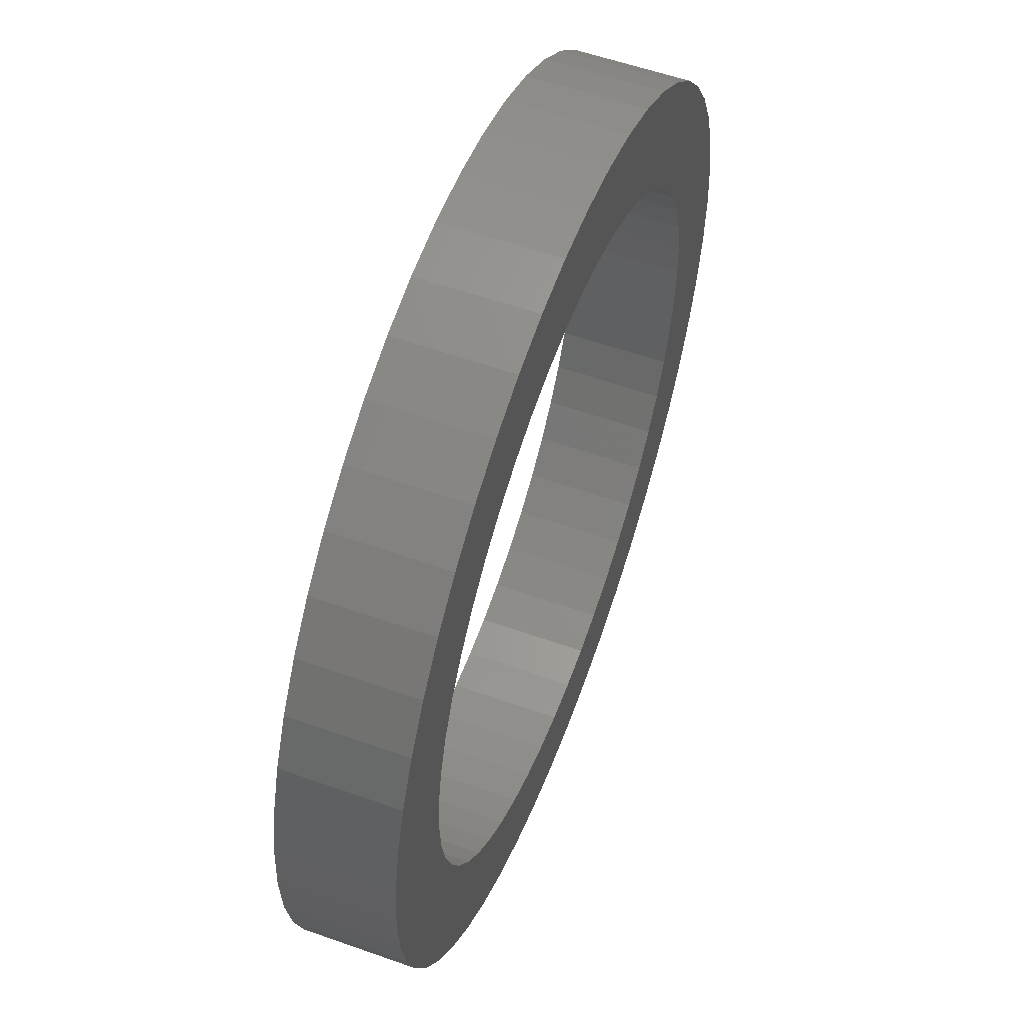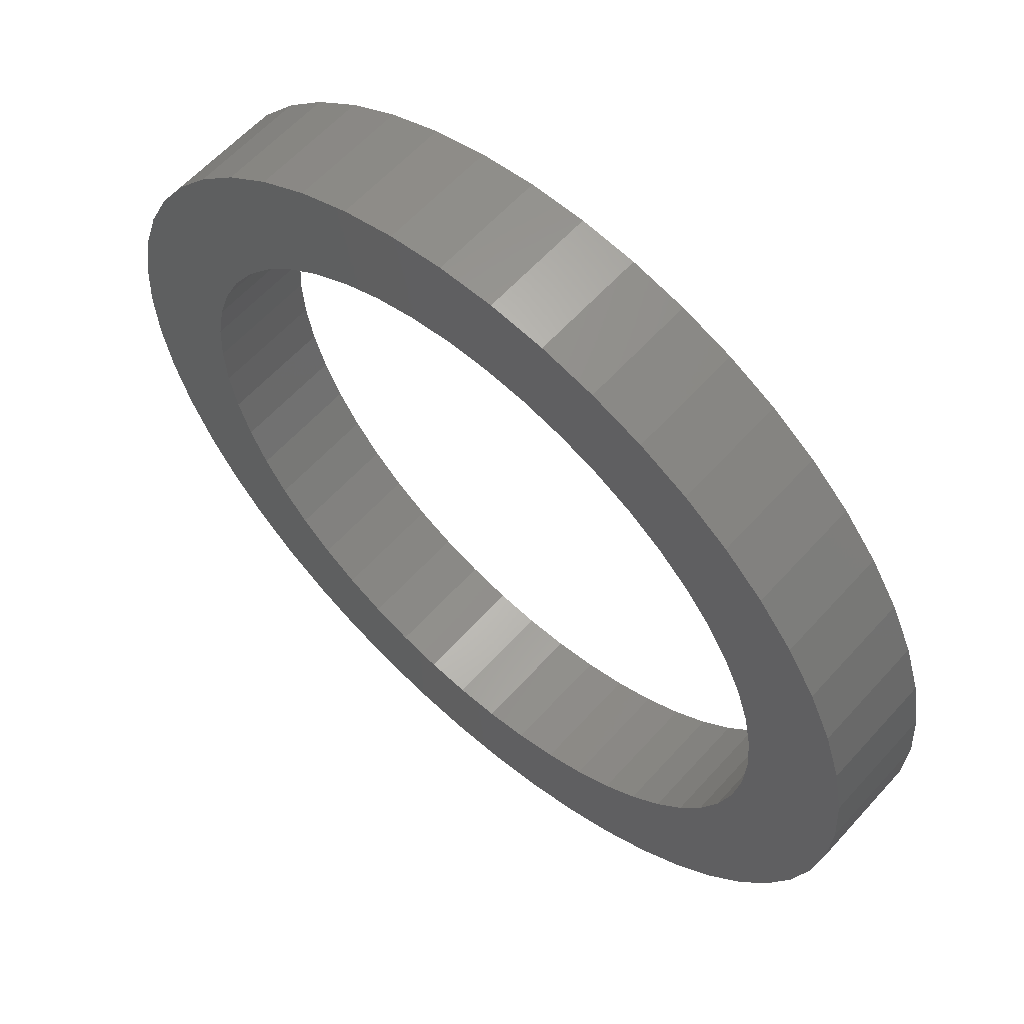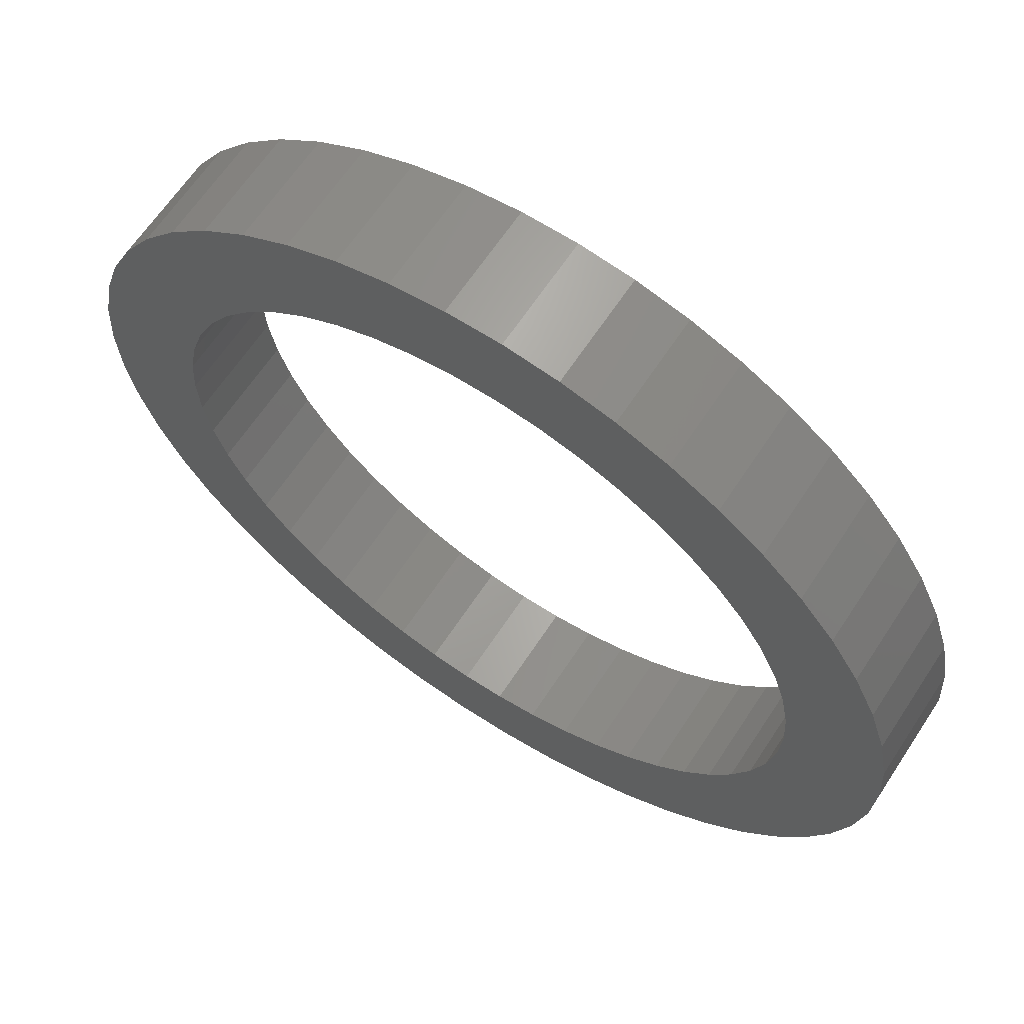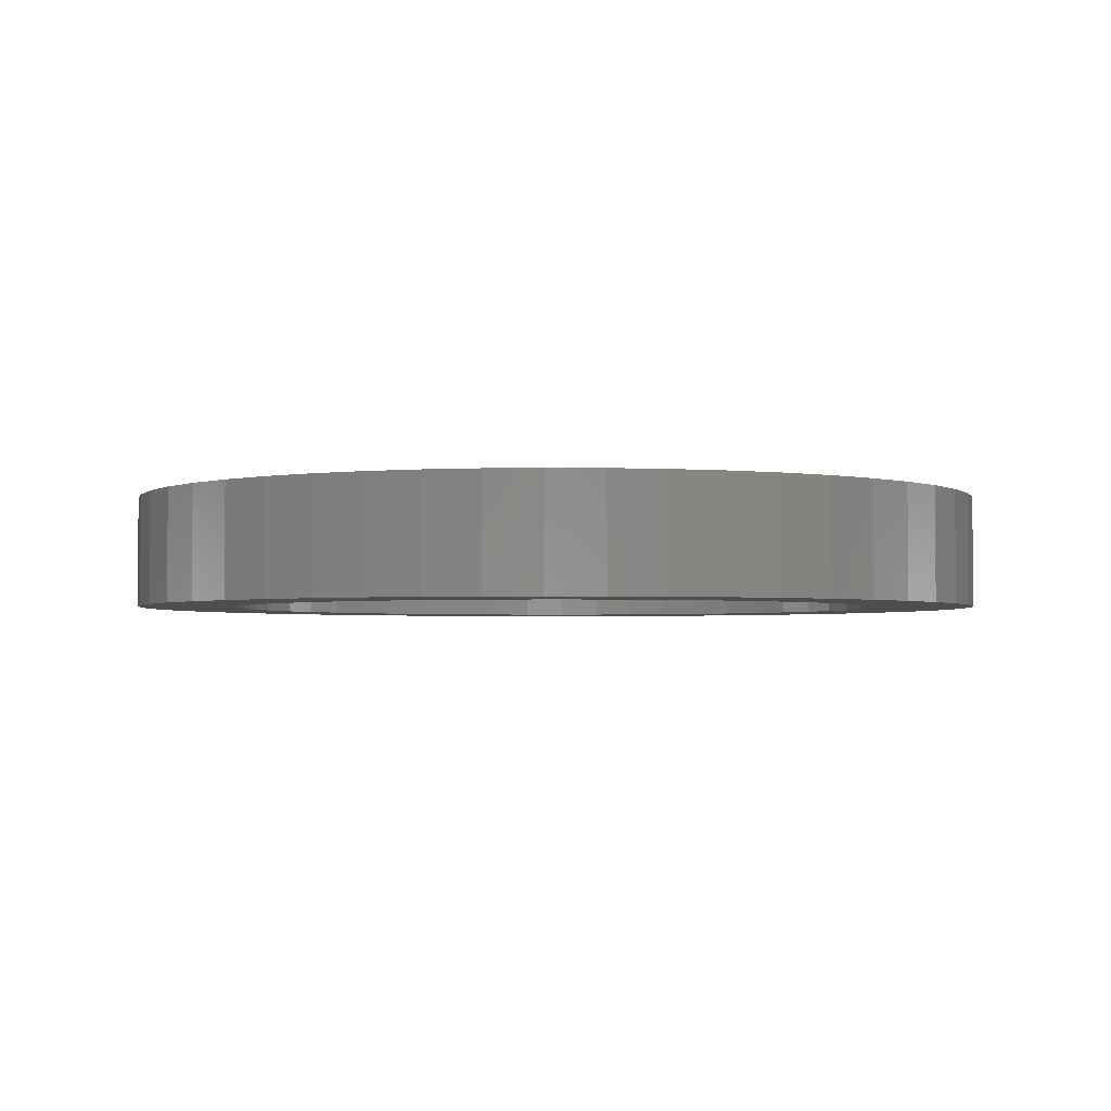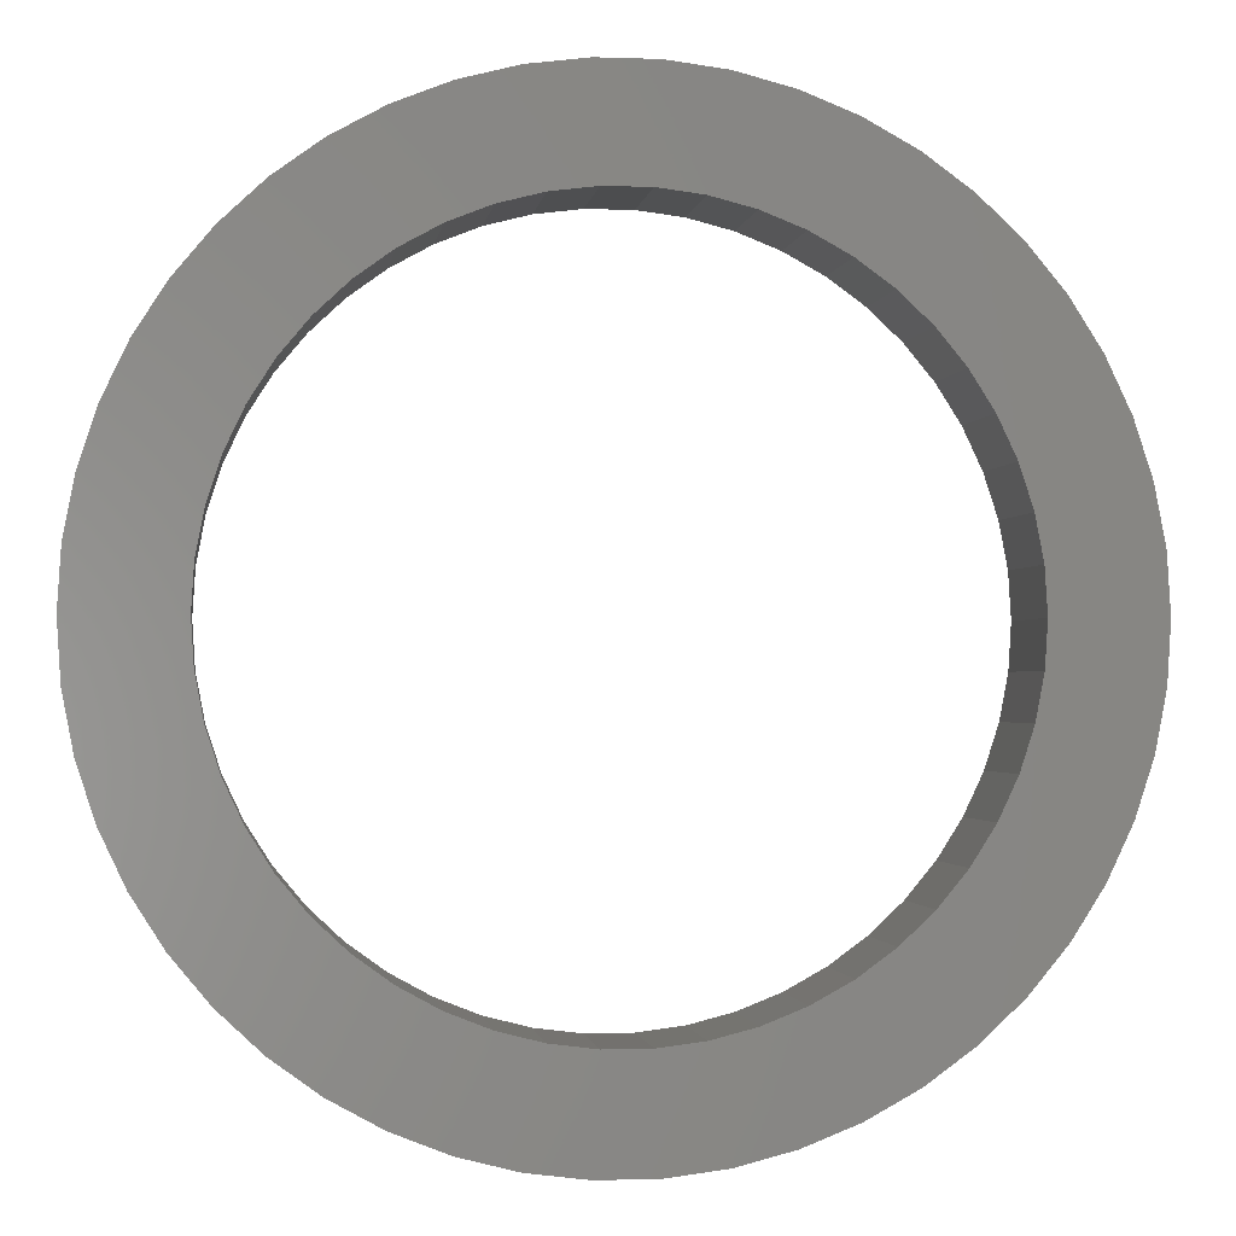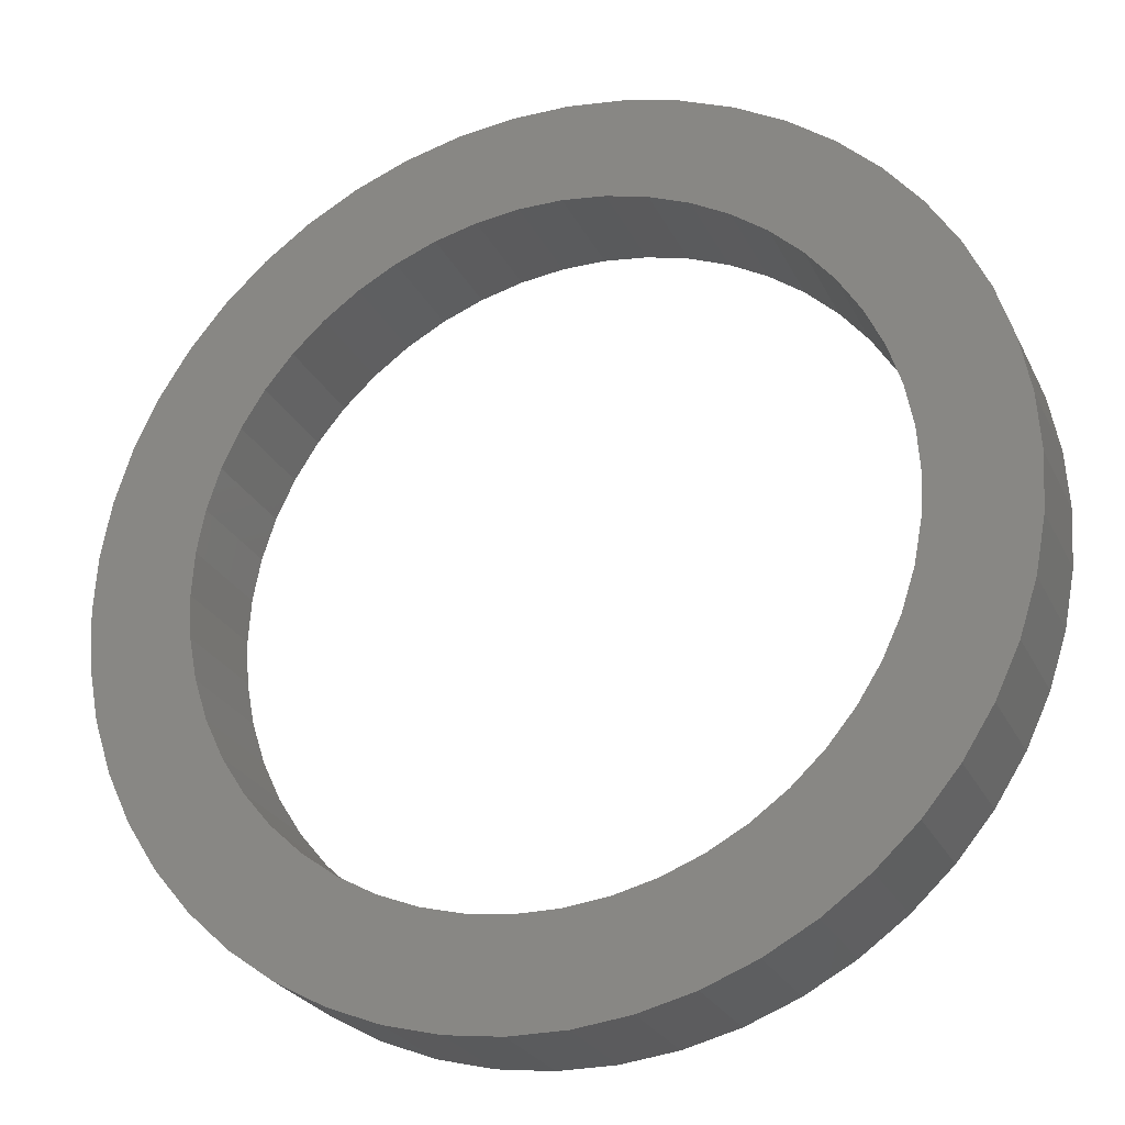
<metadata>
{"format":"stl","ext":"stl","renderer":"f3d","projection":"perspective","resolution":1024,"background":"white","views":[{"elev":56.4,"azim":-69.6,"up":"+Y"},{"elev":60.2,"azim":-138.3,"up":"+Y"},{"elev":64.4,"azim":33.3,"up":"+Y"},{"elev":-2.7,"azim":-124.7,"up":"+Z"},{"elev":-1.5,"azim":172.5,"up":"+Y"},{"elev":-25.4,"azim":21.1,"up":"+Y"}]}
</metadata>
<code>
# stl→obj: 200 verts, 400 faces
v 39 0 10
v 38.69 4.888 0
v 38.69 4.888 10
v 39 0 0
v -39 0 0
v -38.69 4.888 10
v -38.69 4.888 0
v -39 0 10
v 2.449 38.92 0
v -2.449 38.92 10
v 2.449 38.92 10
v -2.449 38.92 0
v -2.449 -38.92 0
v 2.449 -38.92 10
v -2.449 -38.92 10
v 2.449 -38.92 0
v 28.43 26.7 0
v 24.86 30.05 10
v 28.43 26.7 10
v 24.86 30.05 0
v -24.86 30.05 0
v -28.43 26.7 10
v -24.86 30.05 10
v -28.43 26.7 0
v -12.05 37.09 0
v -16.61 35.29 10
v -12.05 37.09 10
v -16.61 35.29 0
v 36.26 14.36 10
v 34.18 18.79 0
v 34.18 18.79 10
v 36.26 14.36 0
v 31.55 22.92 0
v 31.55 22.92 10
v 16.61 35.29 0
v 12.05 37.09 10
v 16.61 35.29 10
v 12.05 37.09 0
v 20.9 32.93 0
v 20.9 32.93 10
v -36.26 14.36 0
v -34.18 18.79 10
v -34.18 18.79 0
v -36.26 14.36 10
v -31.55 22.92 0
v -31.55 22.92 10
v -37.77 9.699 0
v -37.77 9.699 10
v -7.308 38.31 0
v -7.308 38.31 10
v 7.308 -38.31 10
v 7.308 -38.31 0
v 37.77 9.699 10
v 37.77 9.699 0
v 7.308 38.31 10
v 7.308 38.31 0
v 30 0 10
v 29.76 3.76 10
v 38.69 -4.888 10
v 29.06 7.461 10
v 29.76 -3.76 10
v 27.89 11.04 10
v 37.77 -9.699 10
v 26.29 14.45 10
v 29.06 -7.461 10
v 36.26 -14.36 10
v 24.27 17.63 10
v 21.87 20.54 10
v 19.12 23.12 10
v 16.07 25.33 10
v 12.77 27.14 10
v 9.271 28.53 10
v 5.621 29.47 10
v 1.884 29.94 10
v -1.884 29.94 10
v -5.621 29.47 10
v -9.271 28.53 10
v -12.77 27.14 10
v -16.07 25.33 10
v -20.9 32.93 10
v -19.12 23.12 10
v -21.87 20.54 10
v -24.27 17.63 10
v -26.29 14.45 10
v -27.89 11.04 10
v -29.06 7.461 10
v 27.89 -11.04 10
v 34.18 -18.79 10
v 26.29 -14.45 10
v 31.55 -22.92 10
v 24.27 -17.63 10
v 28.43 -26.7 10
v 21.87 -20.54 10
v 24.86 -30.05 10
v 19.12 -23.12 10
v 20.9 -32.93 10
v 16.07 -25.33 10
v 16.61 -35.29 10
v 12.77 -27.14 10
v 12.05 -37.09 10
v 9.271 -28.53 10
v 5.621 -29.47 10
v 1.884 -29.94 10
v -1.884 -29.94 10
v -5.621 -29.47 10
v -7.308 -38.31 10
v -9.271 -28.53 10
v -12.05 -37.09 10
v -12.77 -27.14 10
v -16.61 -35.29 10
v -16.07 -25.33 10
v -20.9 -32.93 10
v -19.12 -23.12 10
v -24.86 -30.05 10
v -21.87 -20.54 10
v -28.43 -26.7 10
v -24.27 -17.63 10
v -31.55 -22.92 10
v -26.29 -14.45 10
v -34.18 -18.79 10
v -27.89 -11.04 10
v -36.26 -14.36 10
v -29.06 -7.461 10
v -37.77 -9.699 10
v -29.76 -3.76 10
v -38.69 -4.888 10
v -30 0 10
v -29.76 3.76 10
v -20.9 32.93 0
v 38.69 -4.888 0
v 31.55 -22.92 0
v 28.43 -26.7 0
v 37.77 -9.699 0
v 36.26 -14.36 0
v -34.18 -18.79 0
v -36.26 -14.36 0
v 30 0 0
v 29.76 -3.76 0
v 29.06 -7.461 0
v 29.76 3.76 0
v 27.89 -11.04 0
v 34.18 -18.79 0
v 26.29 -14.45 0
v 29.06 7.461 0
v 24.27 -17.63 0
v 21.87 -20.54 0
v 24.86 -30.05 0
v 19.12 -23.12 0
v 20.9 -32.93 0
v 16.07 -25.33 0
v 16.61 -35.29 0
v 12.77 -27.14 0
v 12.05 -37.09 0
v 9.271 -28.53 0
v 5.621 -29.47 0
v 1.884 -29.94 0
v -1.884 -29.94 0
v -5.621 -29.47 0
v -7.308 -38.31 0
v -9.271 -28.53 0
v -12.05 -37.09 0
v -12.77 -27.14 0
v -16.61 -35.29 0
v -16.07 -25.33 0
v -20.9 -32.93 0
v -19.12 -23.12 0
v -24.86 -30.05 0
v -21.87 -20.54 0
v -28.43 -26.7 0
v -24.27 -17.63 0
v -31.55 -22.92 0
v -26.29 -14.45 0
v -27.89 -11.04 0
v -29.06 -7.461 0
v 27.89 11.04 0
v 26.29 14.45 0
v 24.27 17.63 0
v 21.87 20.54 0
v 19.12 23.12 0
v 16.07 25.33 0
v 12.77 27.14 0
v 9.271 28.53 0
v 5.621 29.47 0
v 1.884 29.94 0
v -1.884 29.94 0
v -5.621 29.47 0
v -9.271 28.53 0
v -12.77 27.14 0
v -16.07 25.33 0
v -19.12 23.12 0
v -21.87 20.54 0
v -24.27 17.63 0
v -26.29 14.45 0
v -27.89 11.04 0
v -29.06 7.461 0
v -29.76 3.76 0
v -30 0 0
v -37.77 -9.699 0
v -29.76 -3.76 0
v -38.69 -4.888 0
f 1 2 3
f 2 1 4
f 5 6 7
f 6 5 8
f 9 10 11
f 10 9 12
f 13 14 15
f 14 13 16
f 17 18 19
f 18 17 20
f 21 22 23
f 22 21 24
f 25 26 27
f 26 25 28
f 29 30 31
f 30 29 32
f 31 33 34
f 33 31 30
f 35 36 37
f 36 35 38
f 39 37 40
f 37 39 35
f 41 42 43
f 42 41 44
f 45 22 24
f 22 45 46
f 47 44 41
f 44 47 48
f 49 27 50
f 27 49 25
f 16 51 14
f 51 16 52
f 53 32 29
f 32 53 54
f 3 54 53
f 54 3 2
f 34 17 19
f 17 34 33
f 38 55 36
f 55 38 56
f 56 11 55
f 11 56 9
f 20 40 18
f 40 20 39
f 43 46 45
f 46 43 42
f 7 48 47
f 48 7 6
f 57 1 3
f 58 3 53
f 1 57 59
f 60 53 29
f 61 59 57
f 62 29 31
f 59 61 63
f 64 31 34
f 65 63 61
f 63 65 66
f 3 58 57
f 53 60 58
f 67 34 19
f 29 62 60
f 31 64 62
f 68 19 18
f 34 67 64
f 19 68 67
f 69 18 40
f 18 69 68
f 70 40 37
f 40 70 69
f 37 71 70
f 36 71 37
f 36 72 71
f 55 72 36
f 55 73 72
f 11 73 55
f 11 74 73
f 11 75 74
f 10 75 11
f 10 76 75
f 50 76 10
f 50 77 76
f 27 77 50
f 27 78 77
f 26 78 27
f 78 26 79
f 80 79 26
f 79 80 81
f 23 81 80
f 81 23 82
f 22 82 23
f 82 22 83
f 46 83 22
f 83 46 84
f 42 84 46
f 84 42 85
f 44 85 42
f 85 44 86
f 87 66 65
f 66 87 88
f 89 88 87
f 88 89 90
f 91 90 89
f 90 91 92
f 93 92 91
f 92 93 94
f 95 94 93
f 94 95 96
f 97 96 95
f 96 97 98
f 99 98 97
f 99 100 98
f 101 100 99
f 101 51 100
f 102 51 101
f 102 14 51
f 103 14 102
f 104 14 103
f 104 15 14
f 105 15 104
f 105 106 15
f 107 106 105
f 107 108 106
f 109 108 107
f 110 109 111
f 109 110 108
f 112 111 113
f 111 112 110
f 114 113 115
f 116 115 117
f 113 114 112
f 118 117 119
f 120 119 121
f 115 116 114
f 122 121 123
f 124 123 125
f 126 125 127
f 48 86 44
f 117 118 116
f 86 48 128
f 119 120 118
f 6 128 48
f 121 122 120
f 128 6 127
f 123 124 122
f 8 127 6
f 125 126 124
f 127 8 126
f 28 80 26
f 80 28 129
f 129 23 80
f 23 129 21
f 12 50 10
f 50 12 49
f 59 4 1
f 4 59 130
f 92 131 90
f 131 92 132
f 66 133 63
f 133 66 134
f 63 130 59
f 130 63 133
f 135 122 136
f 122 135 120
f 137 4 130
f 138 130 133
f 4 137 2
f 139 133 134
f 140 2 137
f 141 134 142
f 2 140 54
f 143 142 131
f 144 54 140
f 54 144 32
f 130 138 137
f 133 139 138
f 145 131 132
f 134 141 139
f 142 143 141
f 146 132 147
f 131 145 143
f 132 146 145
f 148 147 149
f 147 148 146
f 150 149 151
f 149 150 148
f 151 152 150
f 153 152 151
f 153 154 152
f 52 154 153
f 52 155 154
f 16 155 52
f 16 156 155
f 16 157 156
f 13 157 16
f 13 158 157
f 159 158 13
f 159 160 158
f 161 160 159
f 161 162 160
f 163 162 161
f 162 163 164
f 165 164 163
f 164 165 166
f 167 166 165
f 166 167 168
f 169 168 167
f 168 169 170
f 171 170 169
f 170 171 172
f 135 172 171
f 172 135 173
f 136 173 135
f 173 136 174
f 175 32 144
f 32 175 30
f 176 30 175
f 30 176 33
f 177 33 176
f 33 177 17
f 178 17 177
f 17 178 20
f 179 20 178
f 20 179 39
f 180 39 179
f 39 180 35
f 181 35 180
f 181 38 35
f 182 38 181
f 182 56 38
f 183 56 182
f 183 9 56
f 184 9 183
f 185 9 184
f 185 12 9
f 186 12 185
f 186 49 12
f 187 49 186
f 187 25 49
f 188 25 187
f 28 188 189
f 188 28 25
f 129 189 190
f 189 129 28
f 21 190 191
f 24 191 192
f 190 21 129
f 45 192 193
f 43 193 194
f 191 24 21
f 41 194 195
f 47 195 196
f 7 196 197
f 198 174 136
f 192 45 24
f 174 198 199
f 193 43 45
f 200 199 198
f 194 41 43
f 199 200 197
f 195 47 41
f 5 197 200
f 196 7 47
f 197 5 7
f 151 96 98
f 96 151 149
f 147 92 94
f 92 147 132
f 90 142 88
f 142 90 131
f 136 124 198
f 124 136 122
f 153 98 100
f 98 153 151
f 52 100 51
f 100 52 153
f 88 134 66
f 134 88 142
f 159 15 106
f 15 159 13
f 163 108 110
f 108 163 161
f 161 106 108
f 106 161 159
f 169 118 171
f 118 169 116
f 169 114 116
f 114 169 167
f 198 126 200
f 126 198 124
f 200 8 5
f 8 200 126
f 149 94 96
f 94 149 147
f 171 120 135
f 120 171 118
f 165 110 112
f 110 165 163
f 167 112 114
f 112 167 165
f 137 58 140
f 58 137 57
f 127 196 128
f 196 127 197
f 185 74 75
f 74 185 184
f 156 104 103
f 104 156 157
f 179 68 69
f 68 179 178
f 191 81 82
f 81 191 190
f 188 77 78
f 77 188 187
f 143 87 141
f 87 143 89
f 175 64 176
f 64 175 62
f 176 67 177
f 67 176 64
f 182 71 72
f 71 182 181
f 183 72 73
f 72 183 182
f 180 69 70
f 69 180 179
f 85 193 84
f 193 85 194
f 83 191 82
f 191 83 192
f 86 194 85
f 194 86 195
f 189 78 79
f 78 189 188
f 187 76 77
f 76 187 186
f 155 103 102
f 103 155 156
f 144 62 175
f 62 144 60
f 140 60 144
f 60 140 58
f 177 68 178
f 68 177 67
f 184 73 74
f 73 184 183
f 181 70 71
f 70 181 180
f 84 192 83
f 192 84 193
f 128 195 86
f 195 128 196
f 190 79 81
f 79 190 189
f 186 75 76
f 75 186 185
f 146 91 145
f 91 146 93
f 141 65 139
f 65 141 87
f 139 61 138
f 61 139 65
f 115 170 117
f 170 115 168
f 145 89 143
f 89 145 91
f 138 57 137
f 57 138 61
f 158 107 105
f 107 158 160
f 121 174 123
f 174 121 173
f 125 197 127
f 197 125 199
f 152 101 99
f 101 152 154
f 154 102 101
f 102 154 155
f 157 105 104
f 105 157 158
f 160 109 107
f 109 160 162
f 117 172 119
f 172 117 170
f 119 173 121
f 173 119 172
f 123 199 125
f 199 123 174
f 146 95 93
f 95 146 148
f 148 97 95
f 97 148 150
f 150 99 97
f 99 150 152
f 162 111 109
f 111 162 164
f 164 113 111
f 113 164 166
f 166 115 113
f 115 166 168

</code>
